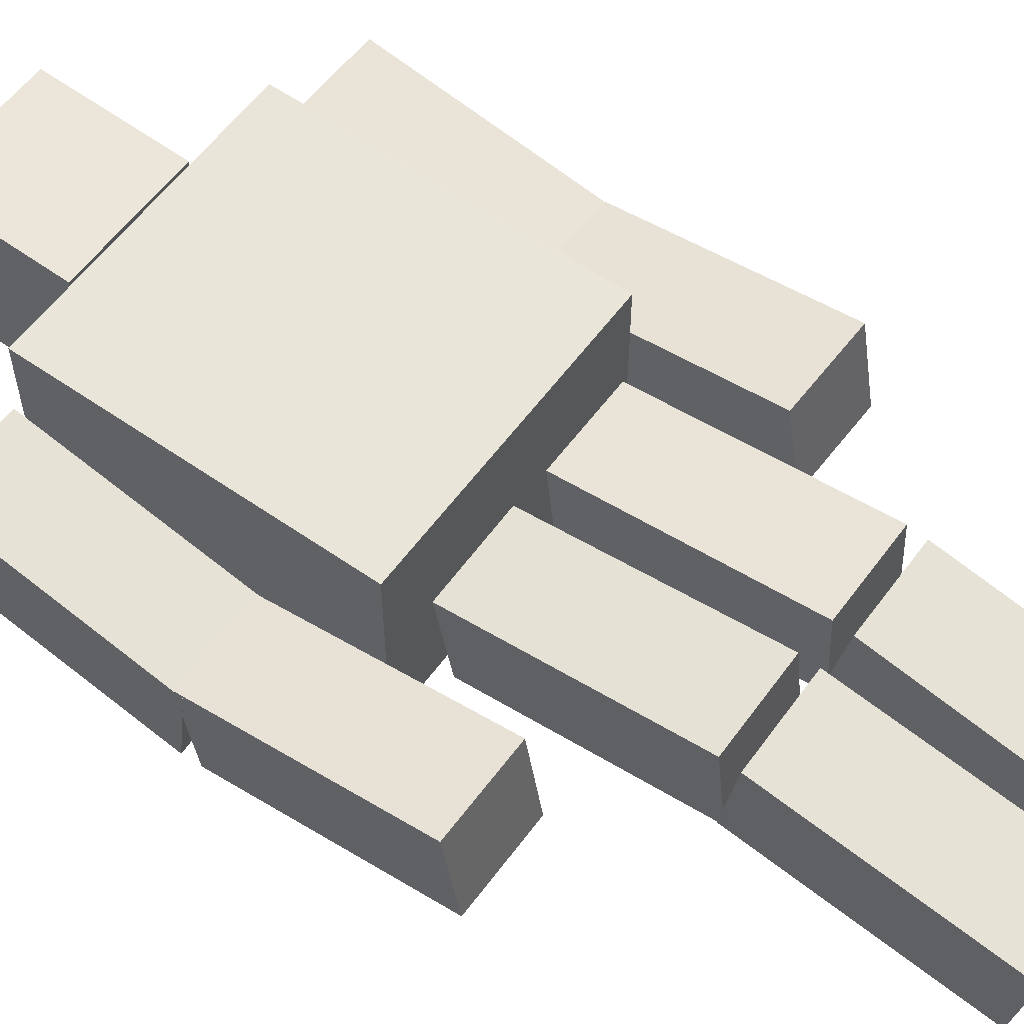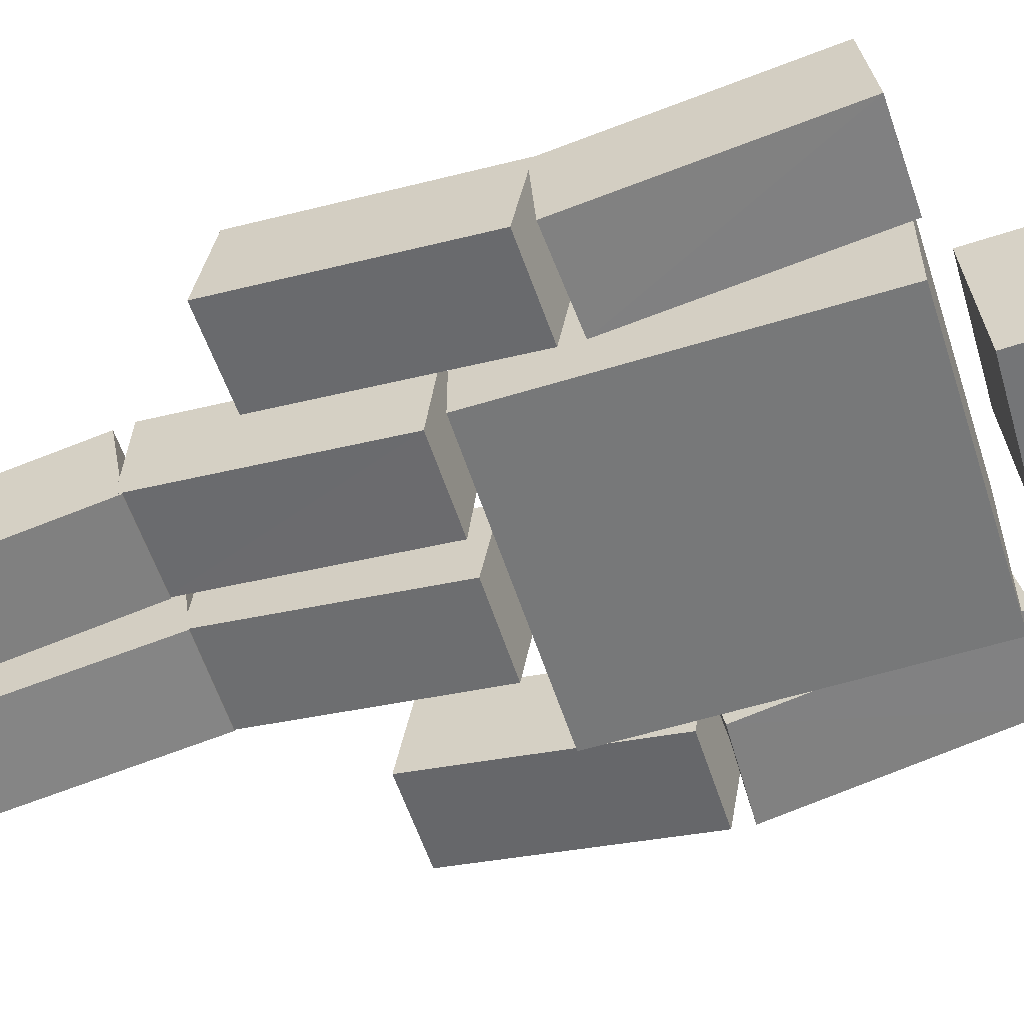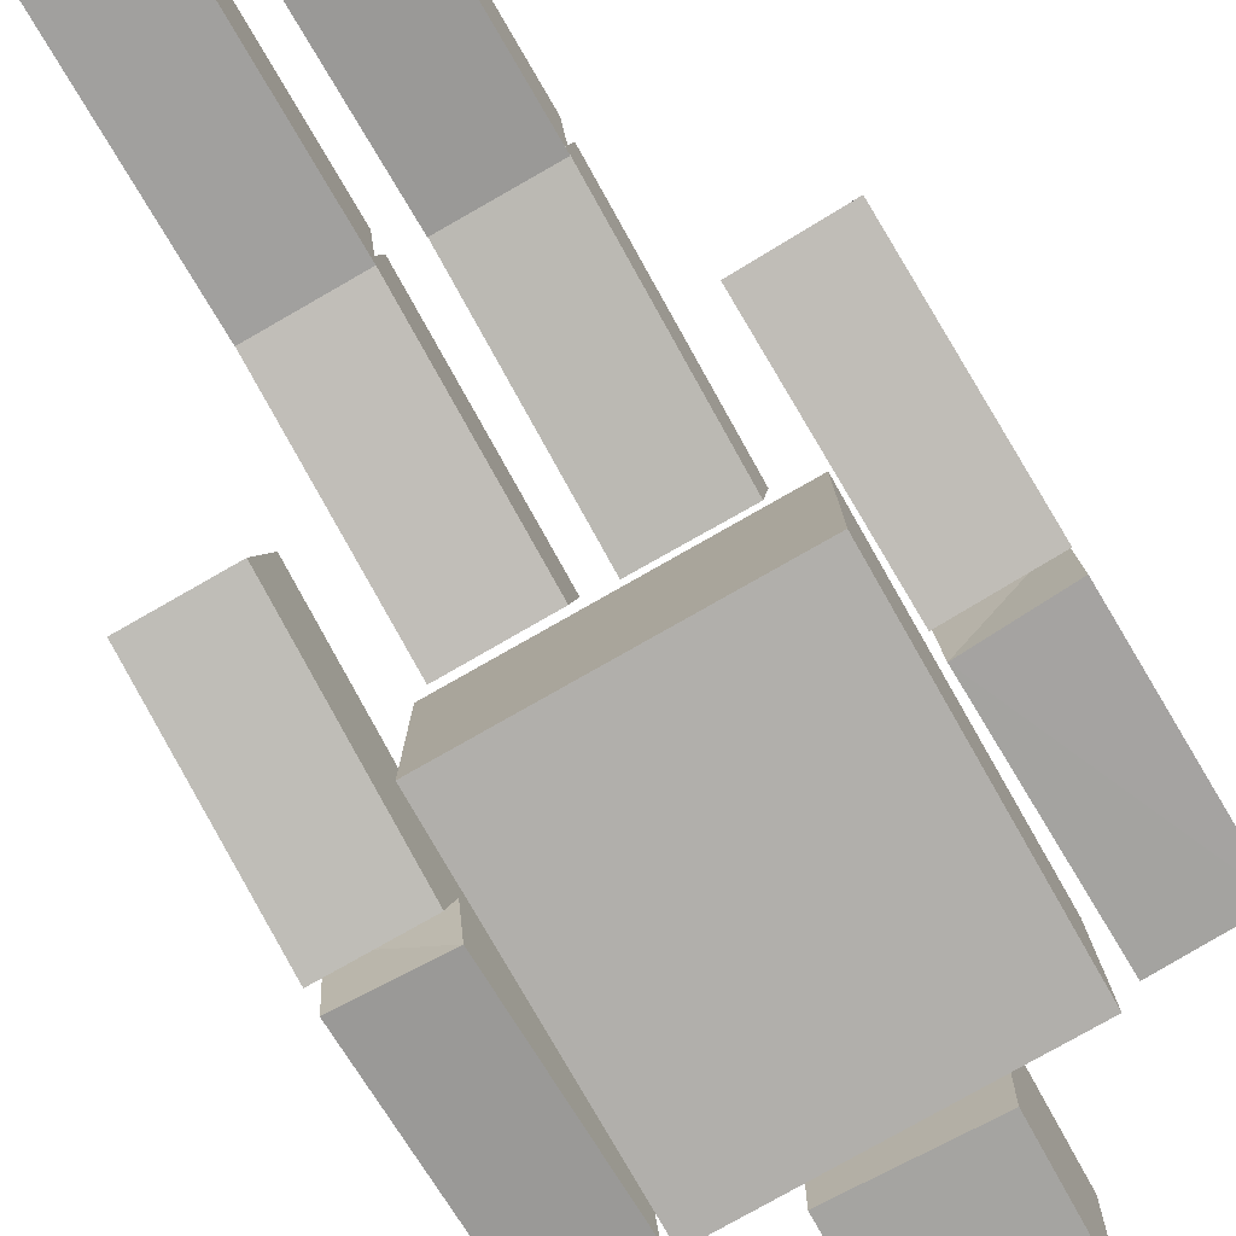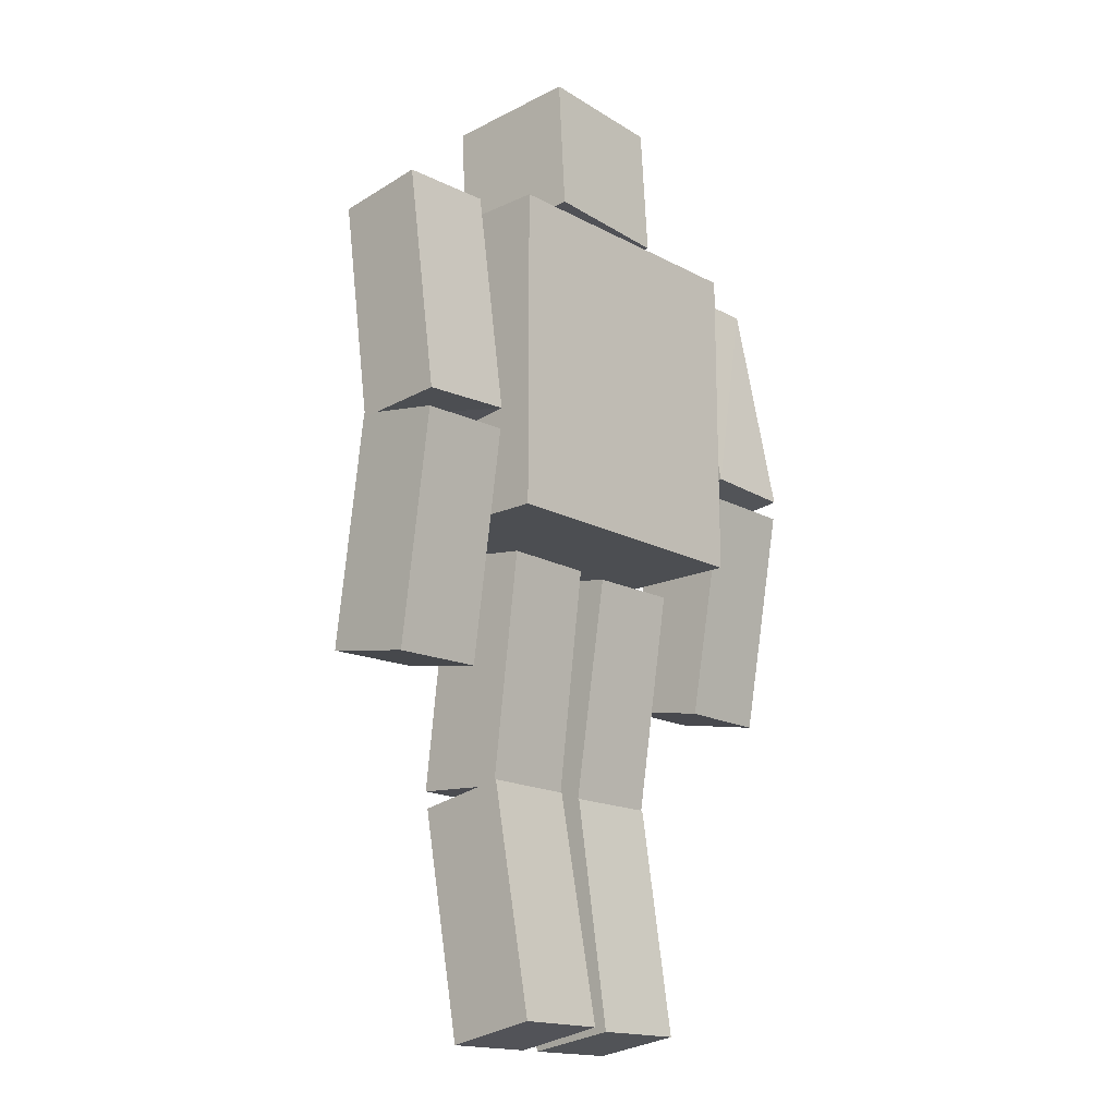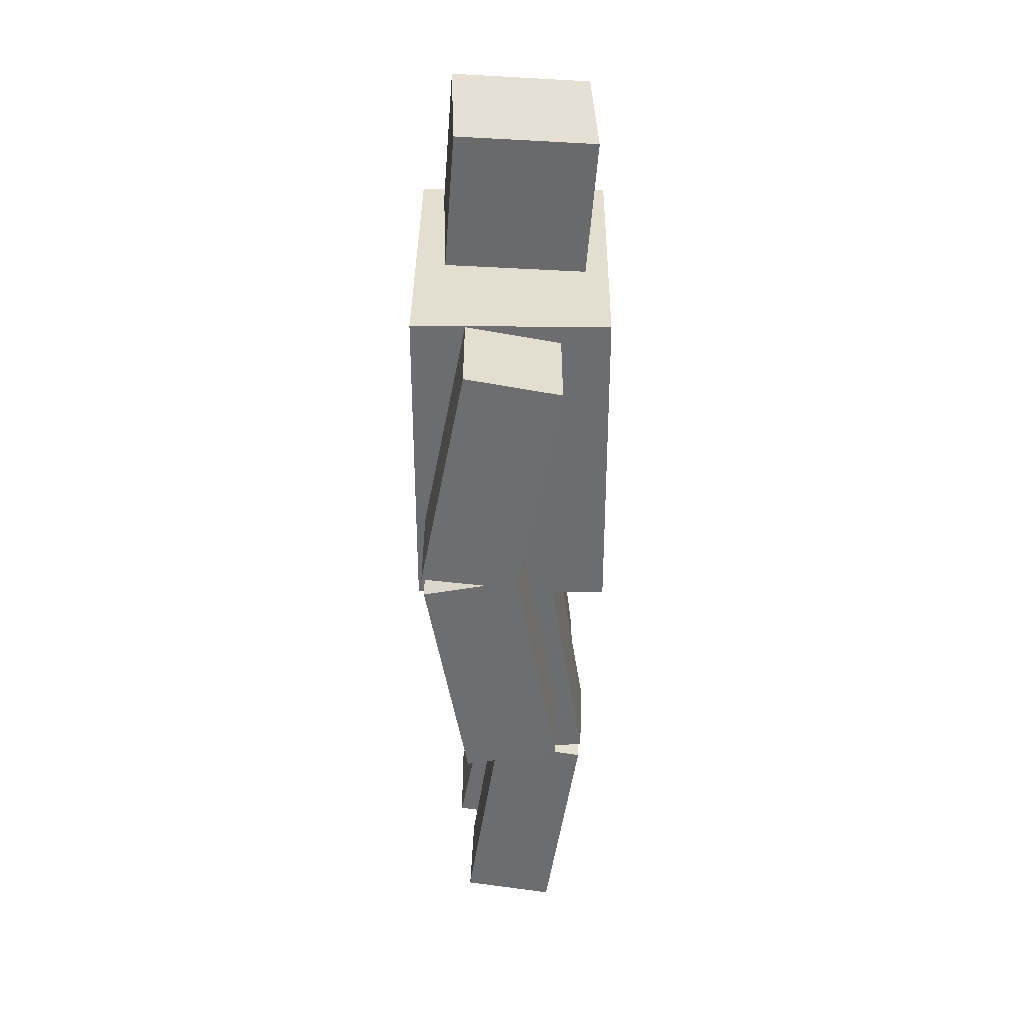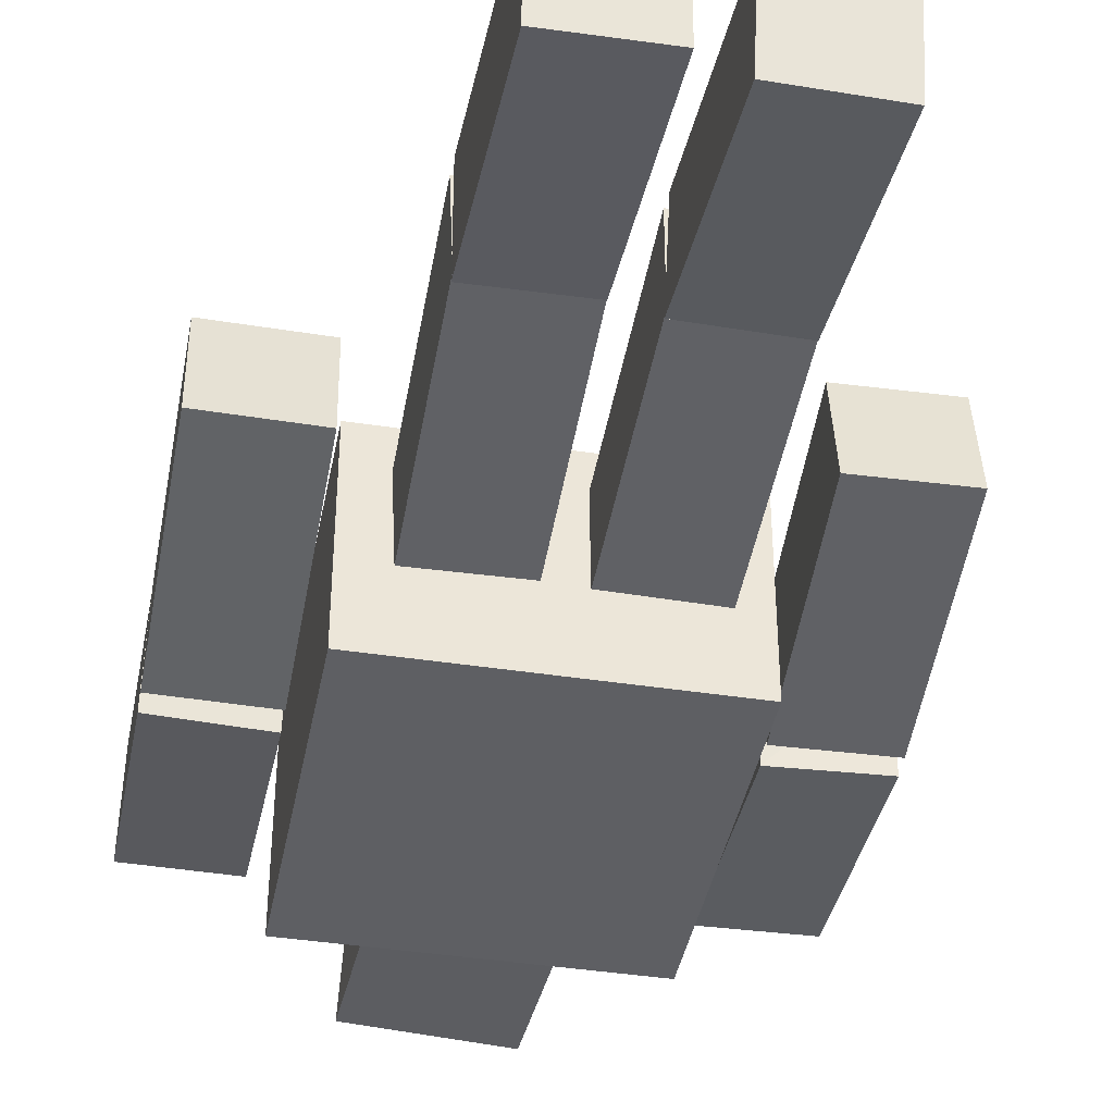
<metadata>
{"format":"obj","ext":"obj","renderer":"f3d","projection":"perspective","resolution":1024,"background":"white","views":[{"elev":58.1,"azim":-54.1,"up":"+Z"},{"elev":-57.3,"azim":107.8,"up":"+Z"},{"elev":-78.3,"azim":29.7,"up":"+Z"},{"elev":-16.9,"azim":133.0,"up":"+Y"},{"elev":35.9,"azim":-89.4,"up":"+Y"},{"elev":-40.6,"azim":-10.7,"up":"+Z"}]}
</metadata>
<code>
o Cube.005_Cube.008
v 0.6486 -0.1251 0.2641
v 0.6496 -0.1933 -0.1347
v 1.053 -0.1353 0.2668
v 1.054 -0.2034 -0.132
v 0.6746 0.8603 0.09567
v 0.6756 0.7921 -0.3031
v 1.08 0.7819 -0.3004
v 1.079 0.8501 0.09841
v 0.07846 -1.695 0.123
v 0.07194 -1.621 -0.2748
v 0.483 -1.694 0.1164
v 0.4765 -1.621 -0.2814
v 0.08114 -0.7112 0.3051
v 0.07461 -0.6375 -0.09263
v 0.4792 -0.6374 -0.09924
v 0.4857 -0.7111 0.2985
v 0.6978 1.828 0.2085
v 0.7013 1.876 -0.1932
v 1.102 1.818 0.2109
v 1.106 1.866 -0.1909
v 0.07826 0.3705 0.1978
v 0.07221 0.3216 -0.2038
v 0.4828 0.3709 0.1917
v 0.4768 0.3221 -0.2099
v 0.6744 0.8352 0.09094
v 0.6778 0.8809 -0.311
v 1.082 0.8586 -0.3095
v 1.079 0.8322 0.09284
v 0.08124 -0.6373 0.3172
v 0.07511 -0.6619 -0.083
v 0.4797 -0.6618 -0.0892
v 0.4858 -0.6367 0.3108
v -0.6985 -0.1106 0.2046
v -0.7029 -0.1818 -0.1937
v -1.103 -0.1101 0.209
v -1.108 -0.1813 -0.1893
v -0.6992 0.8738 0.02871
v -0.7036 0.8026 -0.3695
v -1.108 0.8031 -0.3651
v -1.104 0.8743 0.03314
v -0.07984 -1.688 0.1945
v -0.07046 -1.628 -0.2054
v -0.4843 -1.688 0.185
v -0.4749 -1.628 -0.2149
v -0.08363 -0.6994 0.3441
v -0.07425 -0.6389 -0.05584
v -0.4787 -0.639 -0.06535
v -0.4881 -0.6995 0.3346
v -0.6956 1.807 0.2109
v -0.6992 1.883 -0.1864
v -1.1 1.808 0.2147
v -1.104 1.884 -0.1825
v -0.07965 0.3779 0.1963
v -0.07075 0.3139 -0.2031
v -0.4841 0.3781 0.1873
v -0.4752 0.3141 -0.2121
v -0.6998 0.825 0.02152
v -0.7034 0.8992 -0.376
v -1.108 0.8843 -0.3736
v -1.104 0.8347 0.02518
v -0.08381 -0.6249 0.3537
v -0.07483 -0.6643 -0.04519
v -0.4793 -0.6643 -0.05428
v -0.4883 -0.6245 0.3444
v 0.63 0.4471 0.42
v 0.63 1.847 0.42
v 0.63 0.4471 -0.42
v 0.63 1.847 -0.42
v -0.63 0.4471 0.42
v -0.63 1.847 0.42
v -0.63 0.4471 -0.42
v -0.63 1.847 -0.42
v 0.3124 1.931 0.2901
v 0.3006 2.53 0.3353
v 0.2845 1.976 -0.3076
v 0.2727 2.574 -0.2623
v -0.2868 1.918 0.317
v -0.2986 2.516 0.3623
v -0.3147 1.962 -0.2807
v -0.3265 2.56 -0.2354
f 4 1 2
f 3 5 1
f 4 8 3
f 6 4 2
f 5 2 1
f 10 11 9
f 16 9 11
f 15 11 12
f 10 15 12
f 9 14 10
f 25 18 26
f 26 20 27
f 20 28 27
f 28 17 25
f 18 19 20
f 21 30 29
f 30 24 31
f 31 23 32
f 32 21 29
f 22 23 24
f 28 26 27
f 8 6 5
f 16 14 13
f 32 30 31
f 33 36 34
f 33 40 35
f 35 39 36
f 36 38 34
f 33 38 37
f 41 44 42
f 43 45 48
f 43 47 44
f 42 47 46
f 41 46 45
f 57 50 49
f 58 52 50
f 60 52 59
f 60 49 51
f 51 50 52
f 62 53 61
f 62 56 54
f 63 55 56
f 64 53 55
f 55 54 56
f 67 66 65
f 71 68 67
f 69 72 71
f 65 70 69
f 65 71 67
f 70 68 72
f 75 74 73
f 79 76 75
f 77 80 79
f 73 78 77
f 73 79 75
f 78 76 80
f 60 58 57
f 37 39 40
f 45 47 48
f 64 62 61
f 4 3 1
f 3 8 5
f 4 7 8
f 6 7 4
f 5 6 2
f 10 12 11
f 16 13 9
f 15 16 11
f 10 14 15
f 9 13 14
f 25 17 18
f 26 18 20
f 20 19 28
f 28 19 17
f 18 17 19
f 21 22 30
f 30 22 24
f 31 24 23
f 32 23 21
f 22 21 23
f 28 25 26
f 8 7 6
f 16 15 14
f 32 29 30
f 33 35 36
f 33 37 40
f 35 40 39
f 36 39 38
f 33 34 38
f 41 43 44
f 43 41 45
f 43 48 47
f 42 44 47
f 41 42 46
f 57 58 50
f 58 59 52
f 60 51 52
f 60 57 49
f 51 49 50
f 62 54 53
f 62 63 56
f 63 64 55
f 64 61 53
f 55 53 54
f 67 68 66
f 71 72 68
f 69 70 72
f 65 66 70
f 65 69 71
f 70 66 68
f 75 76 74
f 79 80 76
f 77 78 80
f 73 74 78
f 73 77 79
f 78 74 76
f 60 59 58
f 37 38 39
f 45 46 47
f 64 63 62

</code>
